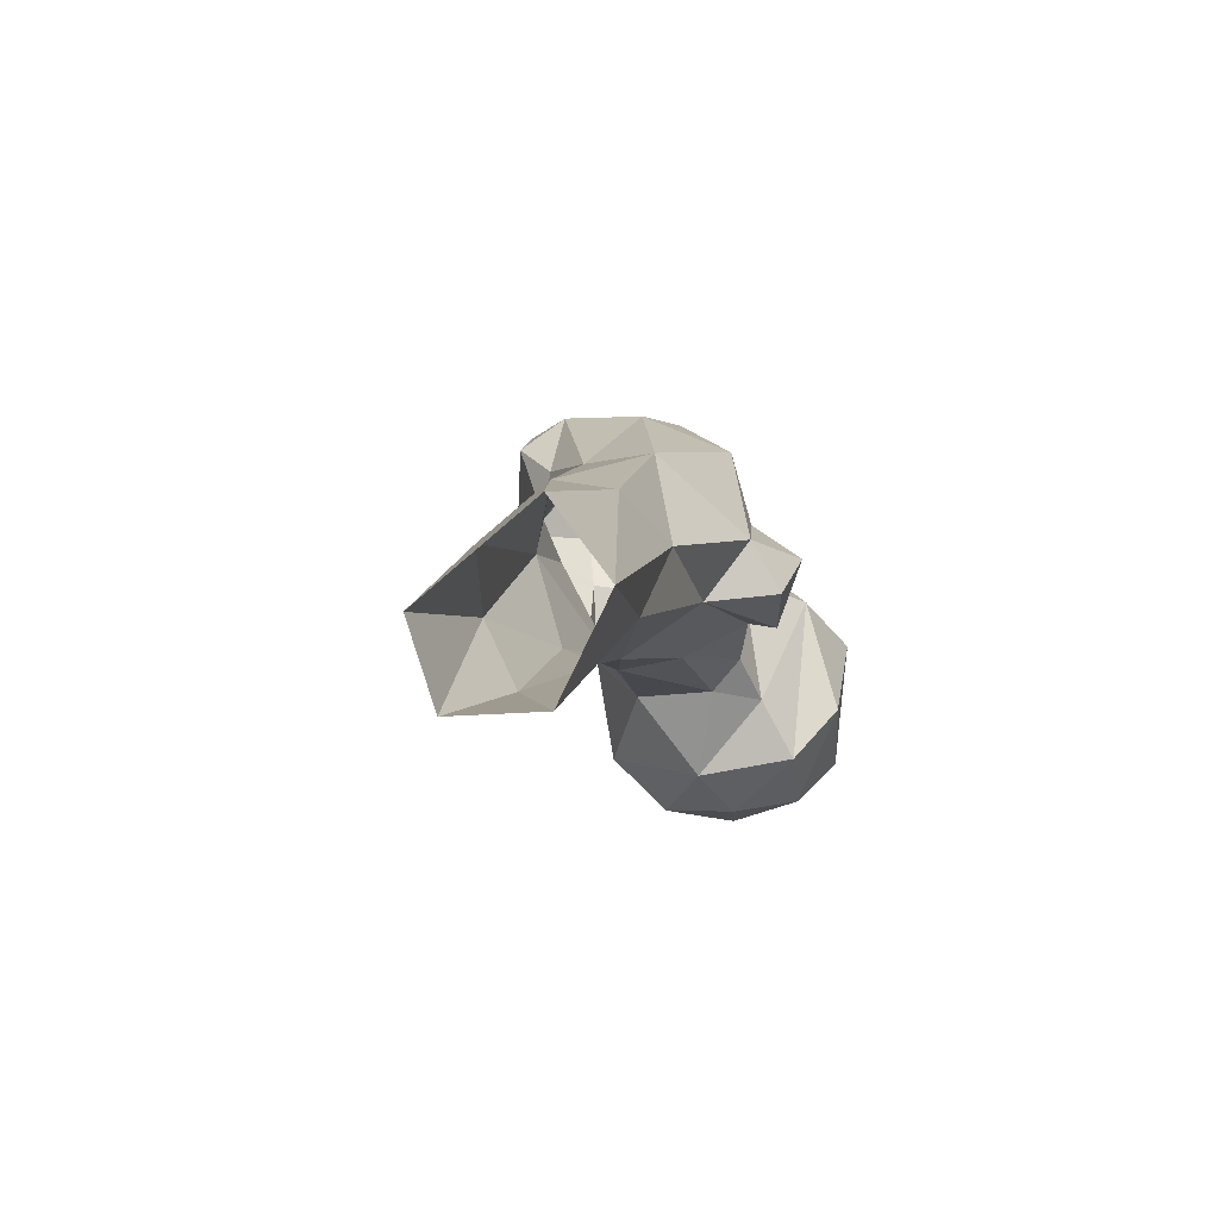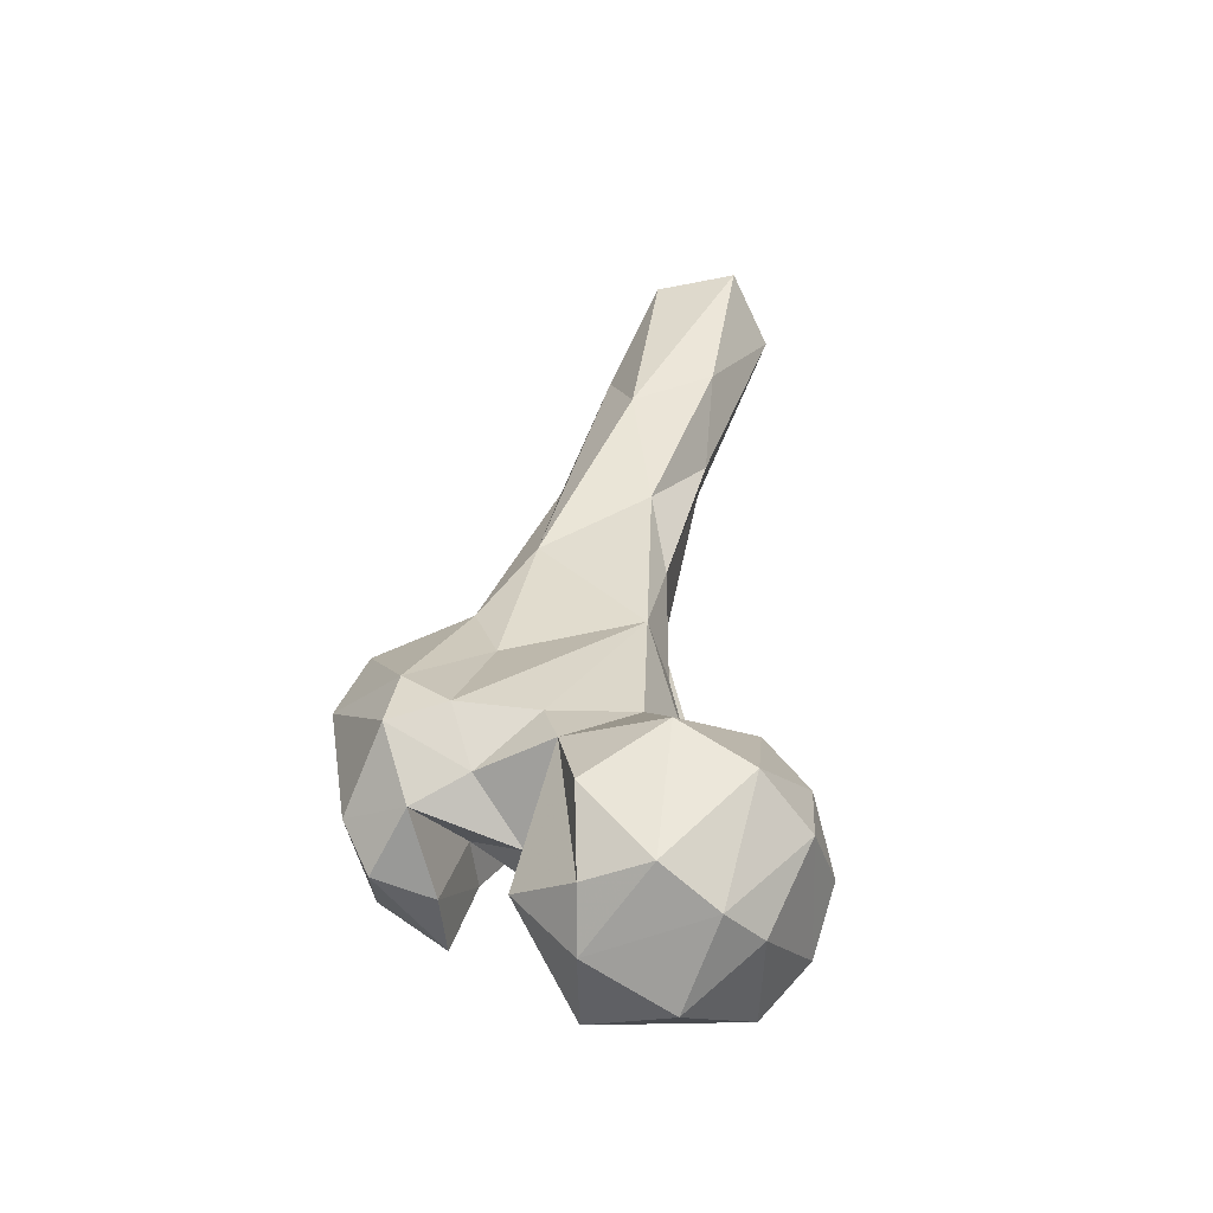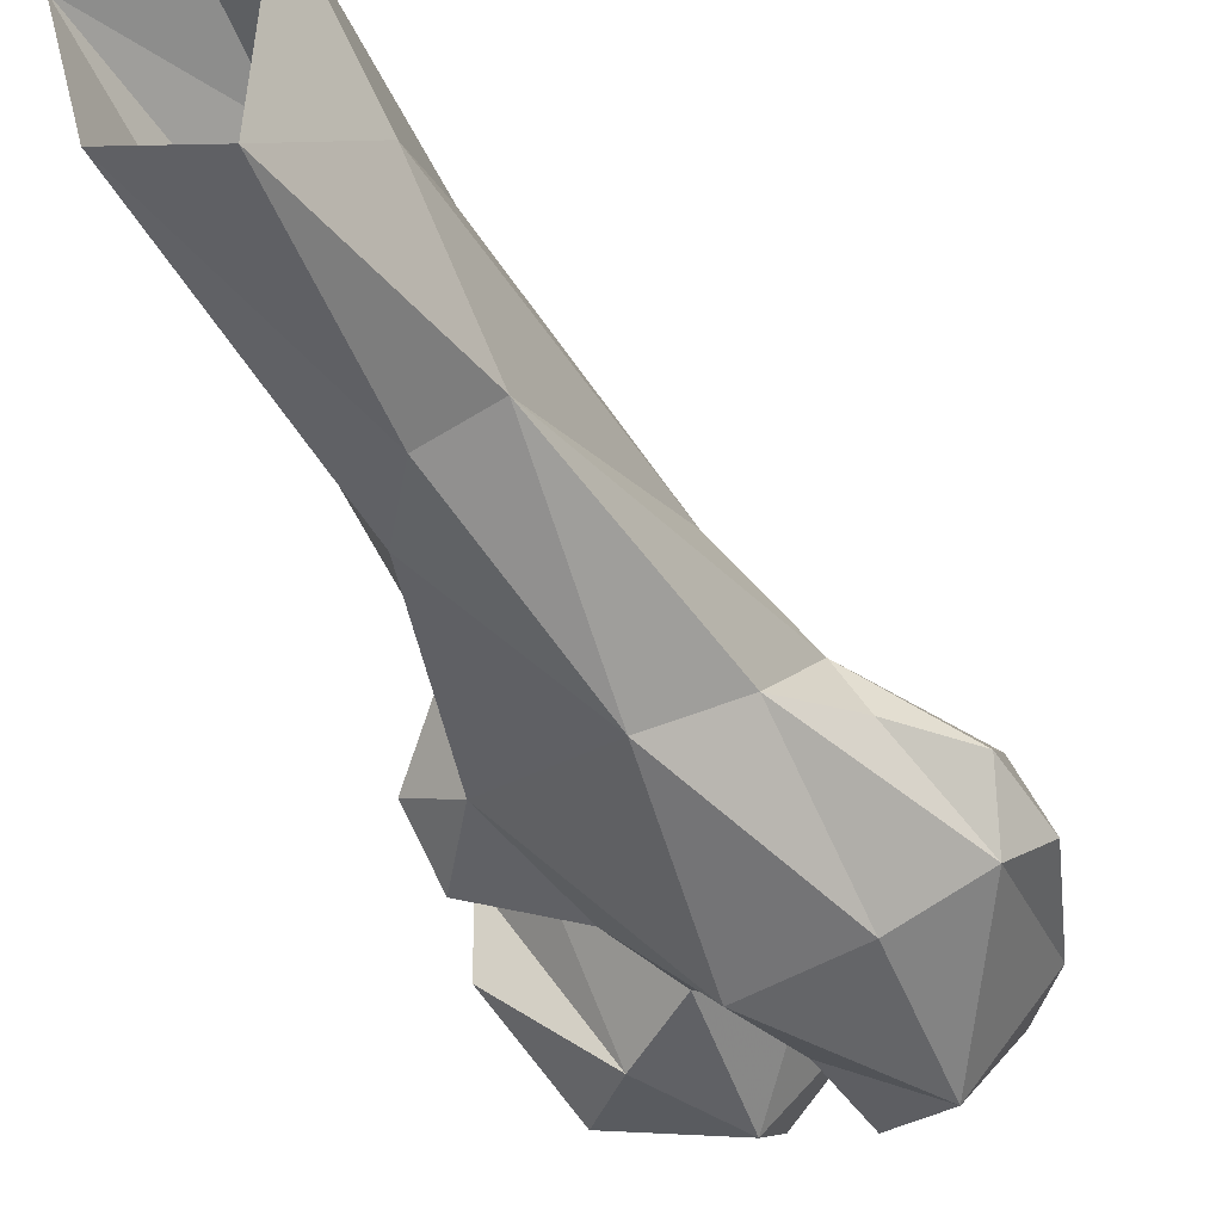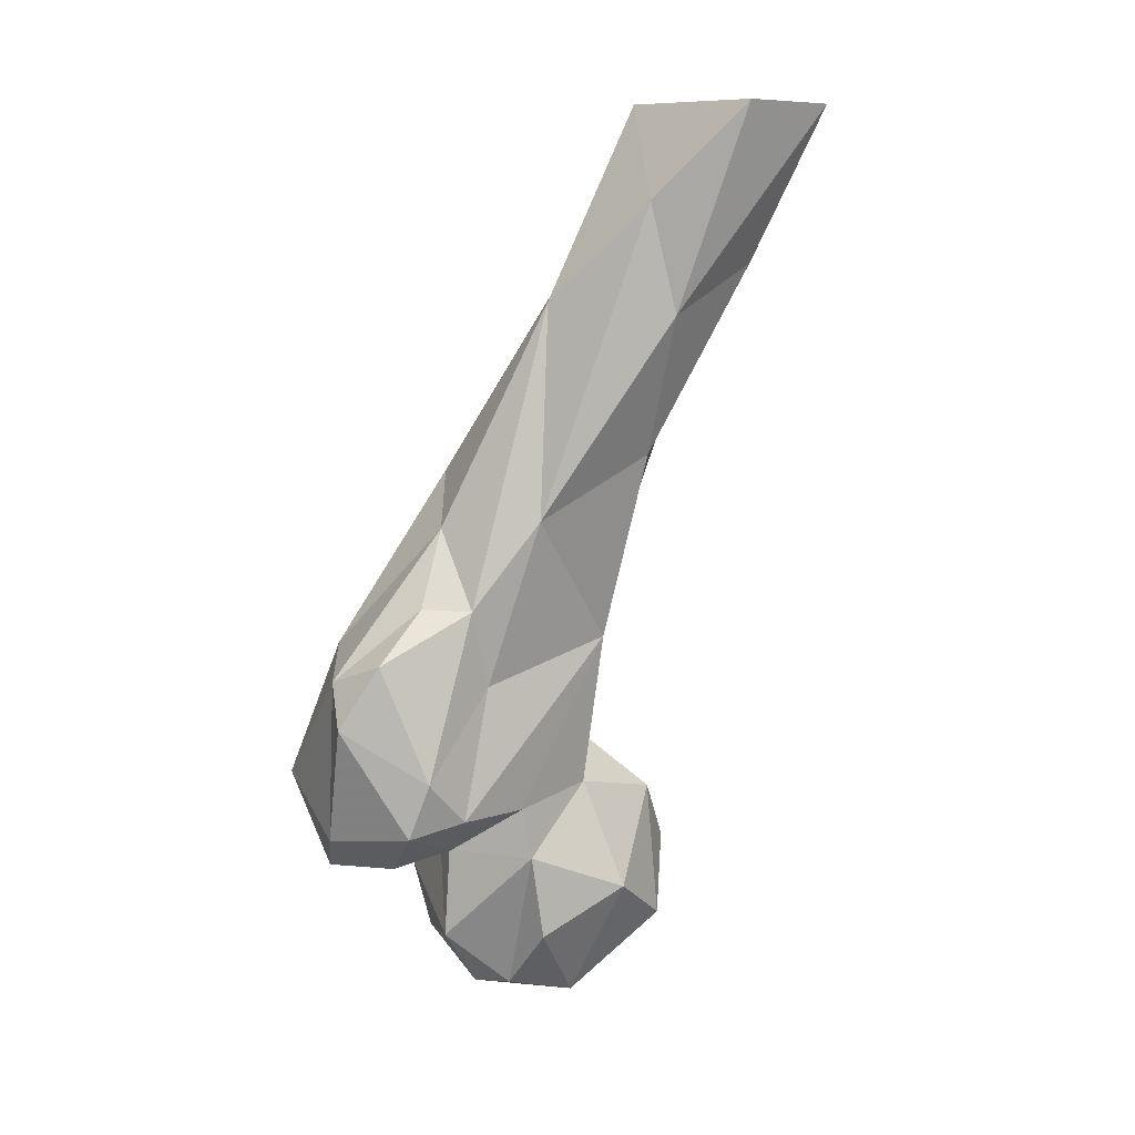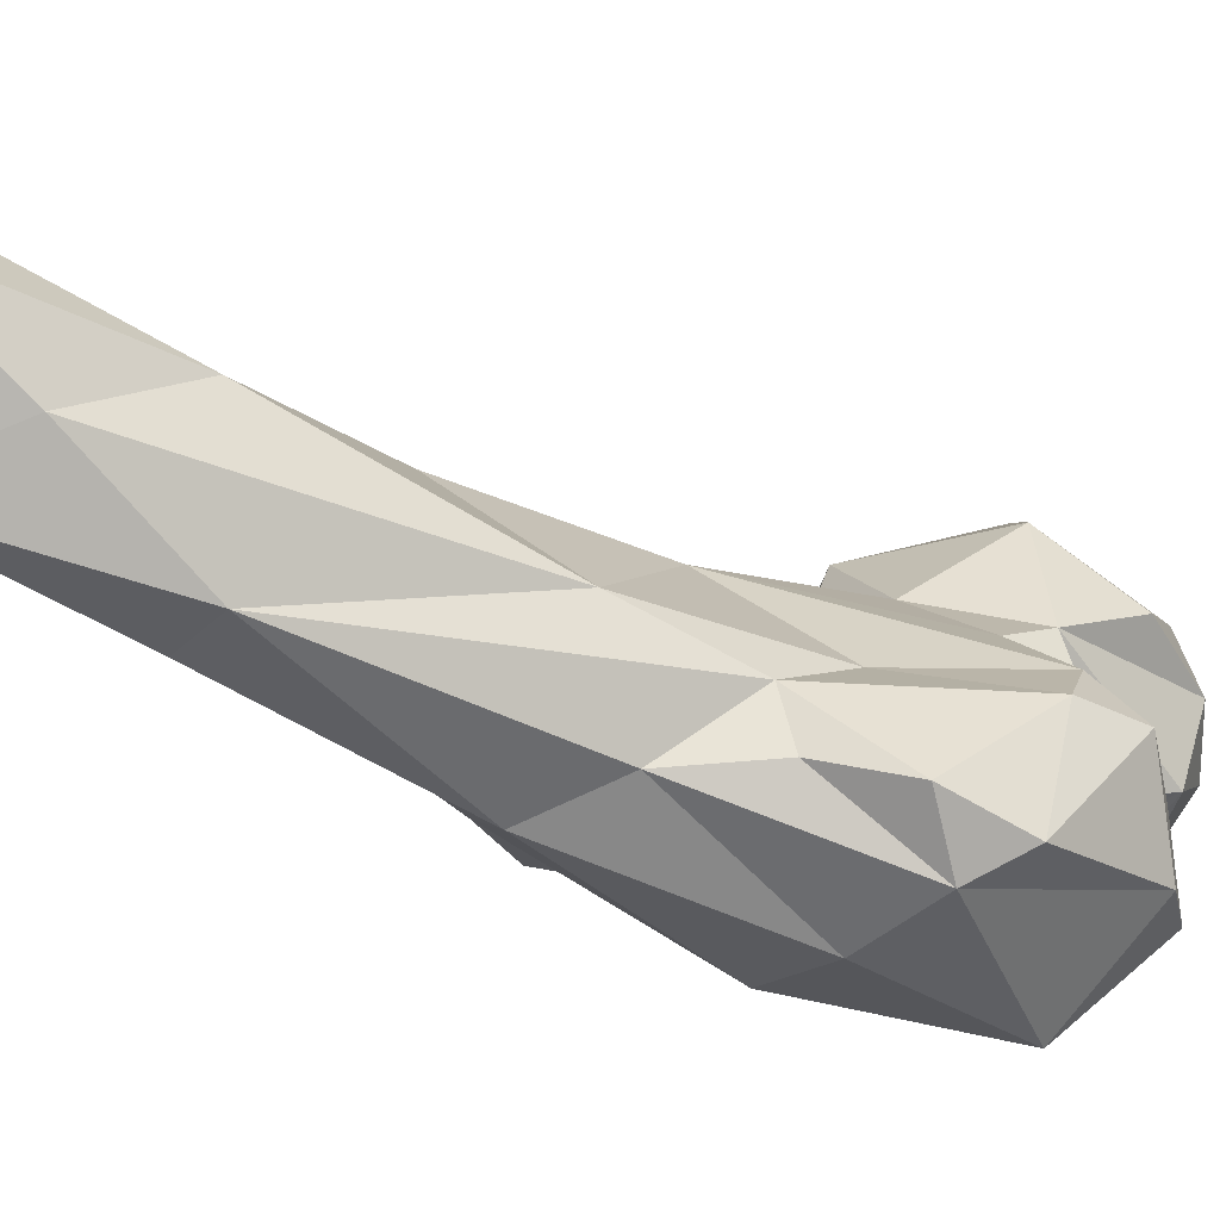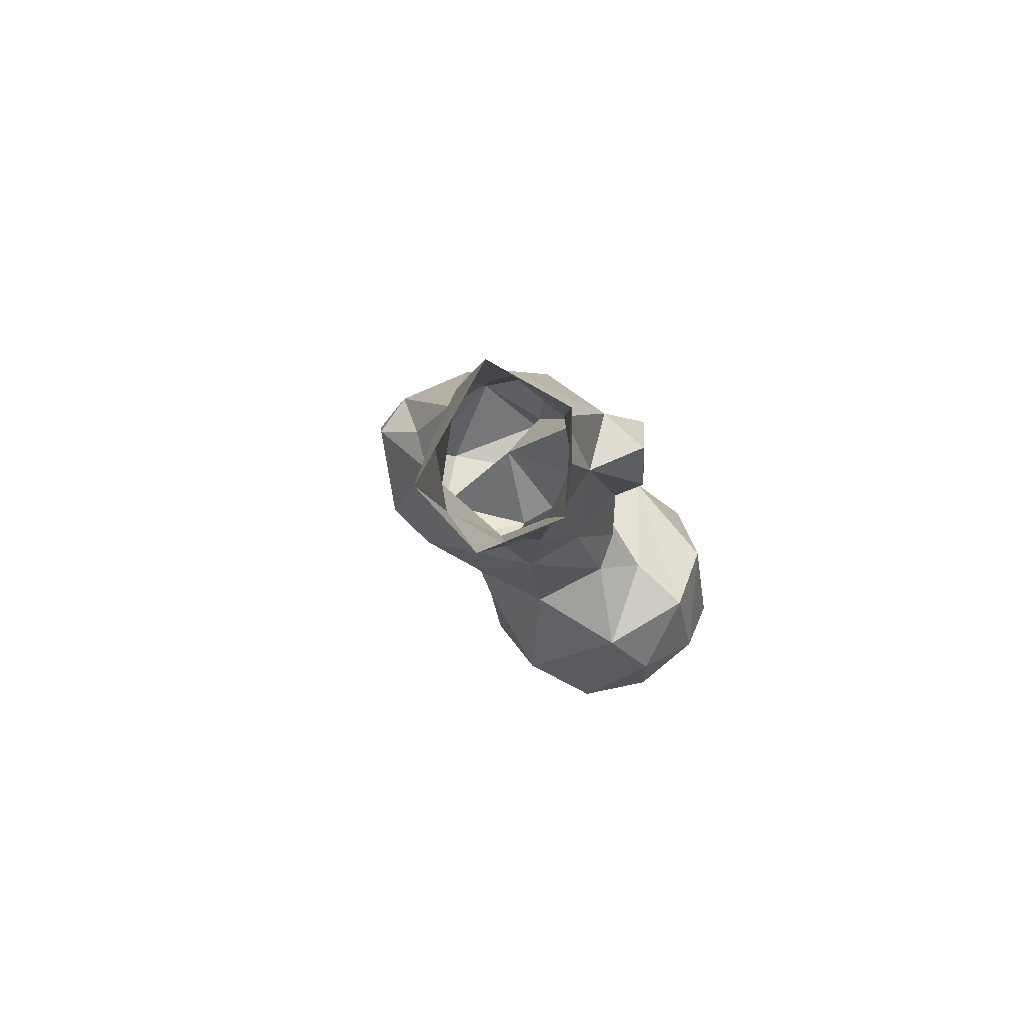
<metadata>
{"format":"obj","ext":"obj","renderer":"f3d","projection":"perspective","resolution":1024,"background":"white","views":[{"elev":71.7,"azim":-137.2,"up":"+Z"},{"elev":-70.0,"azim":162.3,"up":"+Z"},{"elev":-21.5,"azim":22.6,"up":"+Y"},{"elev":4.8,"azim":124.1,"up":"+Z"},{"elev":4.2,"azim":59.6,"up":"+Y"},{"elev":63.8,"azim":-159.0,"up":"+Z"}]}
</metadata>
<code>
v 289.6 151.8 684.4
v 306 155.7 685.6
v 288.9 169.2 684.4
v 300.2 173.8 685.4
v 301.1 141.3 693.6
v 280.9 165.3 688.1
v 309.4 166.1 687.6
v 275.9 148.2 696.3
v 316.9 156.8 696.8
v 277.3 178.2 699
v 288.3 185.6 699.5
v 313.1 176.5 698.4
v 301.4 186.4 707
v 270 157.1 702.5
v 282.9 139.7 709.7
v 302.3 137.8 706
v 315.6 175.7 713.4
v 270 168.7 707
v 310.1 150.6 713.6
v 314.9 156.4 713.1
v 277 179.5 712
v 274.3 154.4 723.6
v 284.9 181.2 722.9
v 292.7 142.3 722.5
v 303.3 148.9 729.6
v 336.2 145.4 712.4
v 333.9 158.3 712.7
v 342.4 150.6 718.3
v 274.2 167 723.1
v 325 144.2 713.6
v 320.6 134 717.8
v 326 165.4 715.7
v 318 175.4 722.8
v 341 167.4 720.2
v 331.9 172.8 722.4
v 333 133.5 728
v 322 148.1 728.5
v 302.8 178.5 726.1
v 317.9 139.2 731.9
v 340 171.2 730
v 285.3 163.7 727.9
v 344.3 153.2 747.3
v 348.4 157.7 739.5
v 292.1 170 733.5
v 292 162.8 736.5
v 303.4 183.2 753.5
v 303.6 148.6 756.8
v 326 173.6 745.9
v 316.2 139.6 753.3
v 332.7 145 752.8
v 292.8 161 751.6
v 296.6 174.2 754
v 330.3 173.3 759.6
v 344.9 164.2 750.8
v 335.4 166.1 760.1
v 322.6 182.6 775.4
v 291.1 150.4 766.6
v 287.3 160.5 759.6
v 296 170.8 778.5
v 328.2 165 773.9
v 297.9 156.8 776.7
v 300.5 185.9 772.9
v 288.5 159.4 773.1
v 318.2 158.5 783.8
v 305.6 194.1 787
v 318.9 181.7 814
v 301 173.6 801.8
v 294.2 188.8 814.6
v 295.5 196.6 807
v 312 203.8 811.2
v 309.7 176.5 816.1
v 298.1 210.3 820.6
v 315.2 200.5 830.8
v 287 213.9 846.3
v 292.6 196 847.9
v 308.5 192.8 848.2
v 310.8 217.6 847.2
v 297.4 224.9 847.2
f 73 77 76
f 68 75 74
f 71 76 75
f 70 77 73
f 70 72 78
f 70 78 77
f 66 73 76
f 68 74 69
f 59 67 68
f 56 73 66
f 65 72 70
f 56 70 73
f 64 71 67
f 56 65 70
f 59 61 67
f 62 68 69
f 61 64 67
f 46 65 56
f 57 61 63
f 53 60 55
f 47 61 57
f 58 63 59
f 49 50 64
f 42 55 60
f 50 60 64
f 46 56 48
f 51 59 52
f 51 57 58
f 49 64 61
f 45 51 52
f 44 52 46
f 44 45 52
f 25 51 45
f 3 6 10
f 40 48 53
f 36 42 50
f 33 38 46
f 36 50 49
f 25 45 41
f 33 46 35
f 52 59 62
f 53 55 54
f 10 18 21
f 39 49 47
f 30 39 37
f 24 25 41
f 28 42 36
f 23 44 38
f 19 37 25
f 42 54 55
f 28 34 43
f 17 38 33
f 23 29 41
f 72 74 78
f 37 39 47
f 22 24 29
f 25 47 51
f 64 66 71
f 34 35 40
f 35 48 40
f 35 46 48
f 41 45 44
f 16 25 24
f 19 20 37
f 46 52 62
f 15 24 22
f 32 35 34
f 11 21 23
f 27 34 28
f 24 41 29
f 13 23 38
f 32 33 35
f 40 54 43
f 27 30 37
f 2 4 7
f 26 28 36
f 28 43 42
f 59 68 62
f 26 36 31
f 1 2 5
f 21 29 23
f 17 33 32
f 47 49 61
f 1 6 3
f 34 40 43
f 2 7 9
f 20 32 27
f 18 22 29
f 7 12 17
f 2 3 4
f 65 69 72
f 53 56 66
f 18 29 21
f 14 22 18
f 15 16 24
f 8 15 22
f 47 57 51
f 4 11 13
f 9 19 16
f 26 27 28
f 26 31 30
f 10 21 11
f 4 13 12
f 42 43 54
f 57 63 58
f 4 12 7
f 53 66 60
f 5 16 15
f 12 13 17
f 3 10 11
f 66 76 71
f 46 62 65
f 9 17 20
f 23 41 44
f 40 53 54
f 6 14 10
f 8 22 14
f 69 74 72
f 26 30 27
f 67 75 68
f 5 9 16
f 17 32 20
f 62 69 65
f 38 44 46
f 13 38 17
f 2 9 5
f 48 56 53
f 9 20 19
f 51 58 59
f 5 15 8
f 67 71 75
f 30 31 39
f 16 19 25
f 60 66 64
f 31 36 39
f 20 27 37
f 1 8 6
f 36 49 39
f 59 63 61
f 1 5 8
f 11 23 13
f 1 3 2
f 10 14 18
f 42 60 50
f 27 32 34
f 3 11 4
f 7 17 9
f 25 37 47
f 6 8 14

</code>
